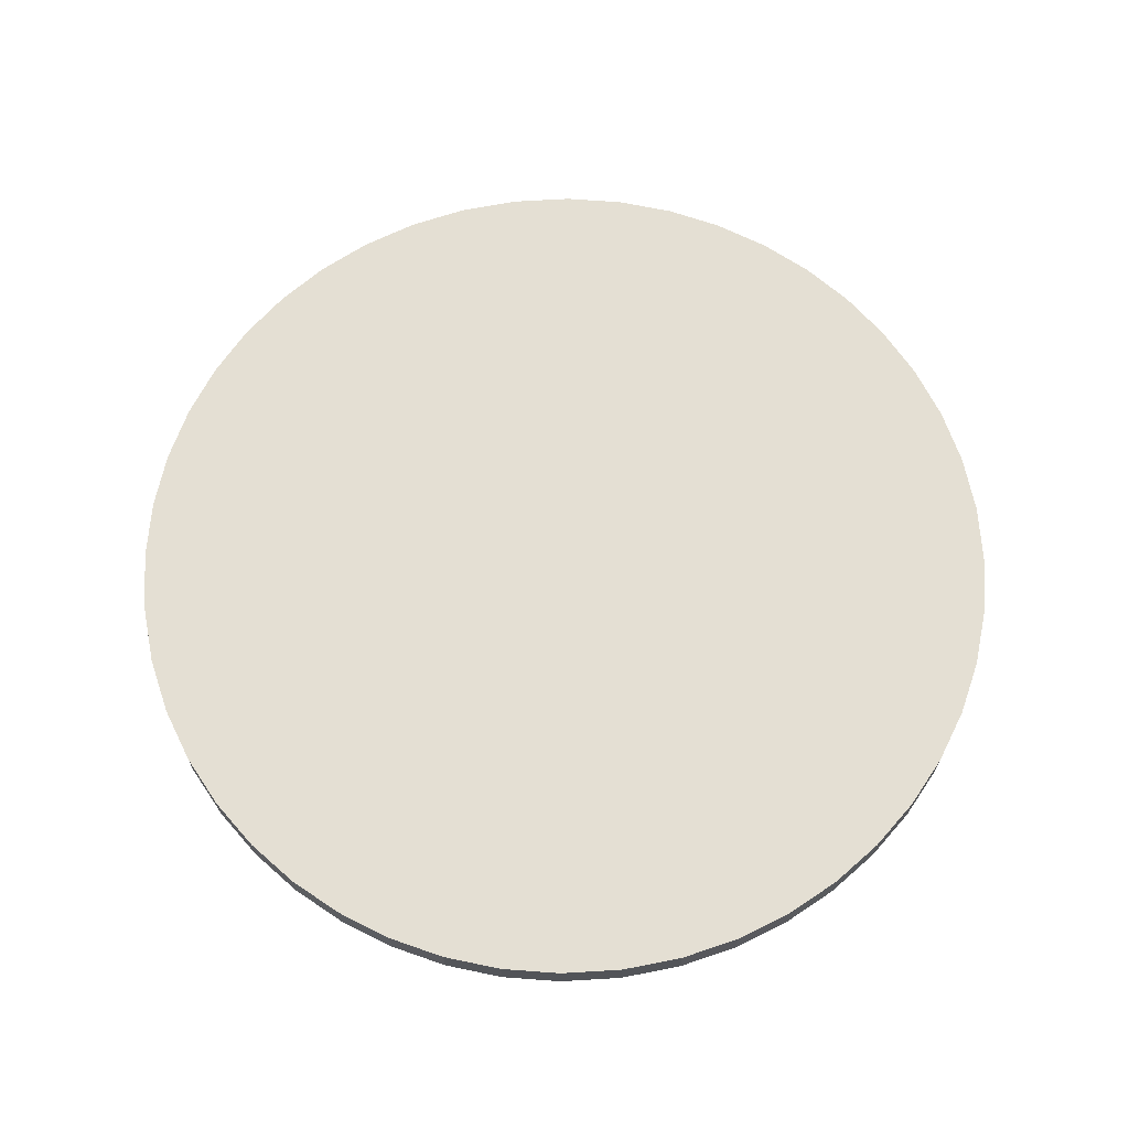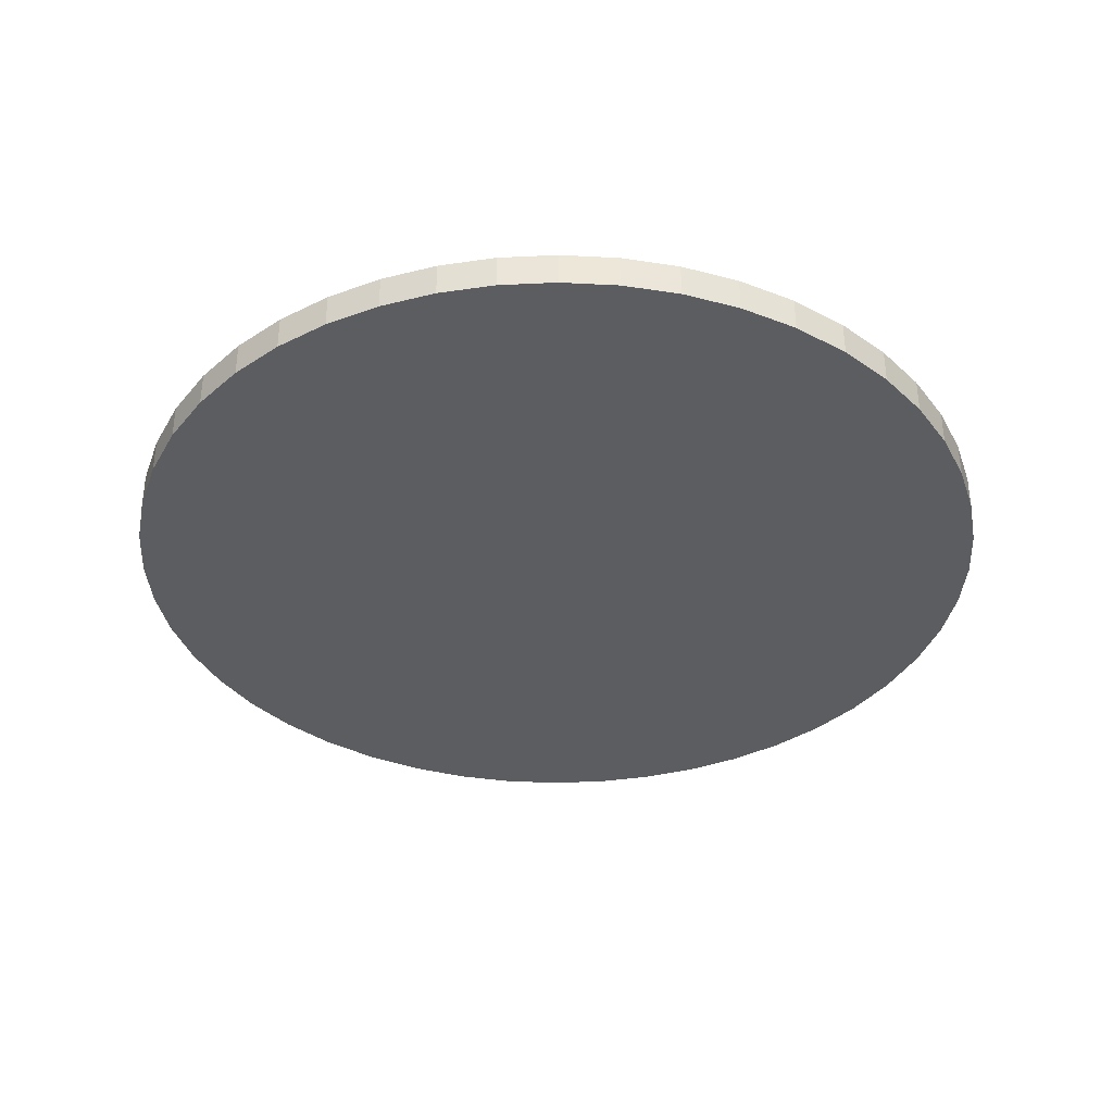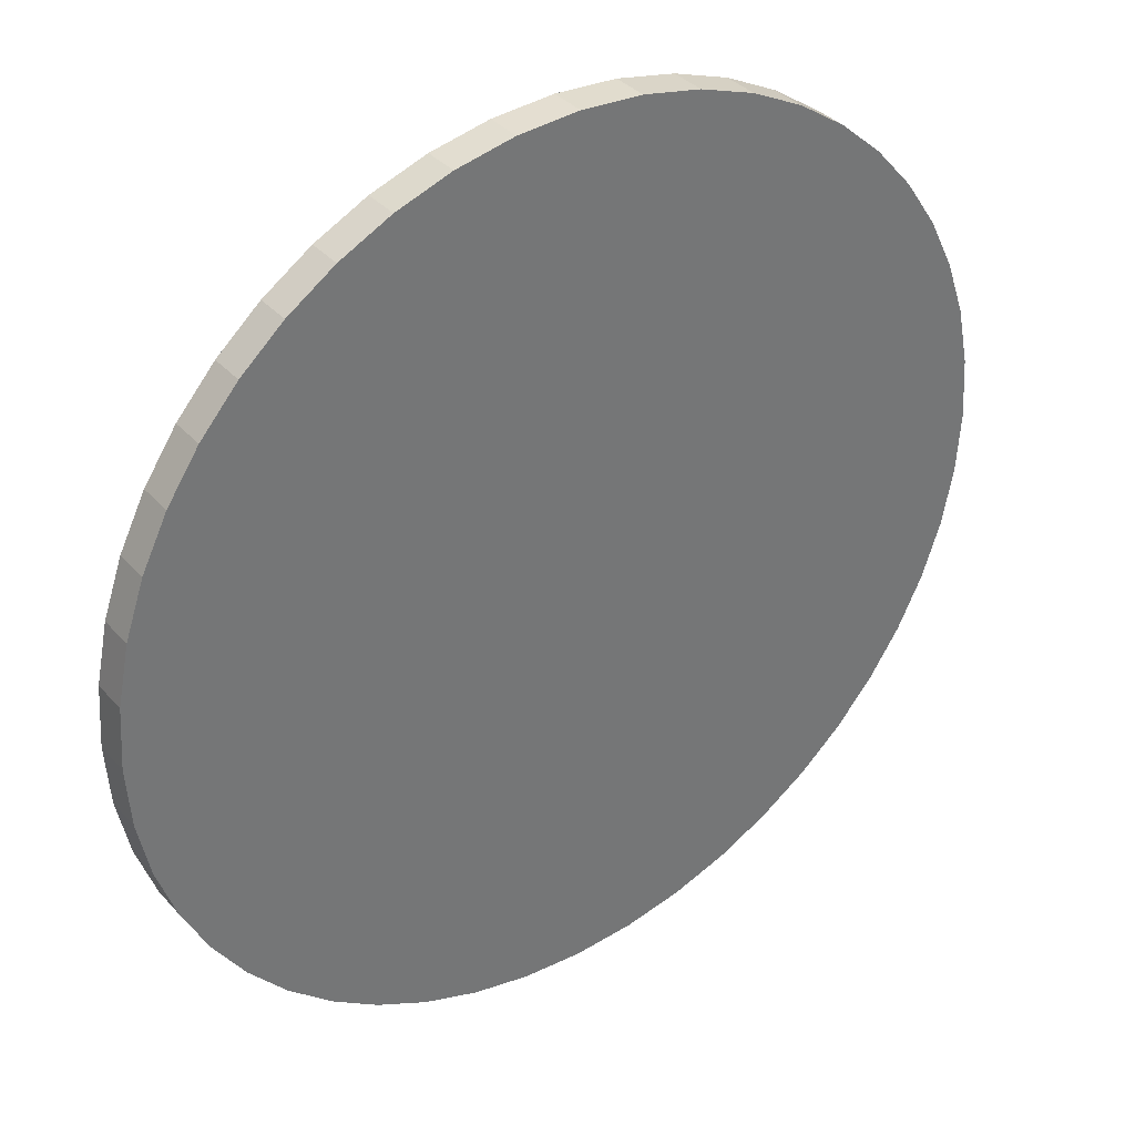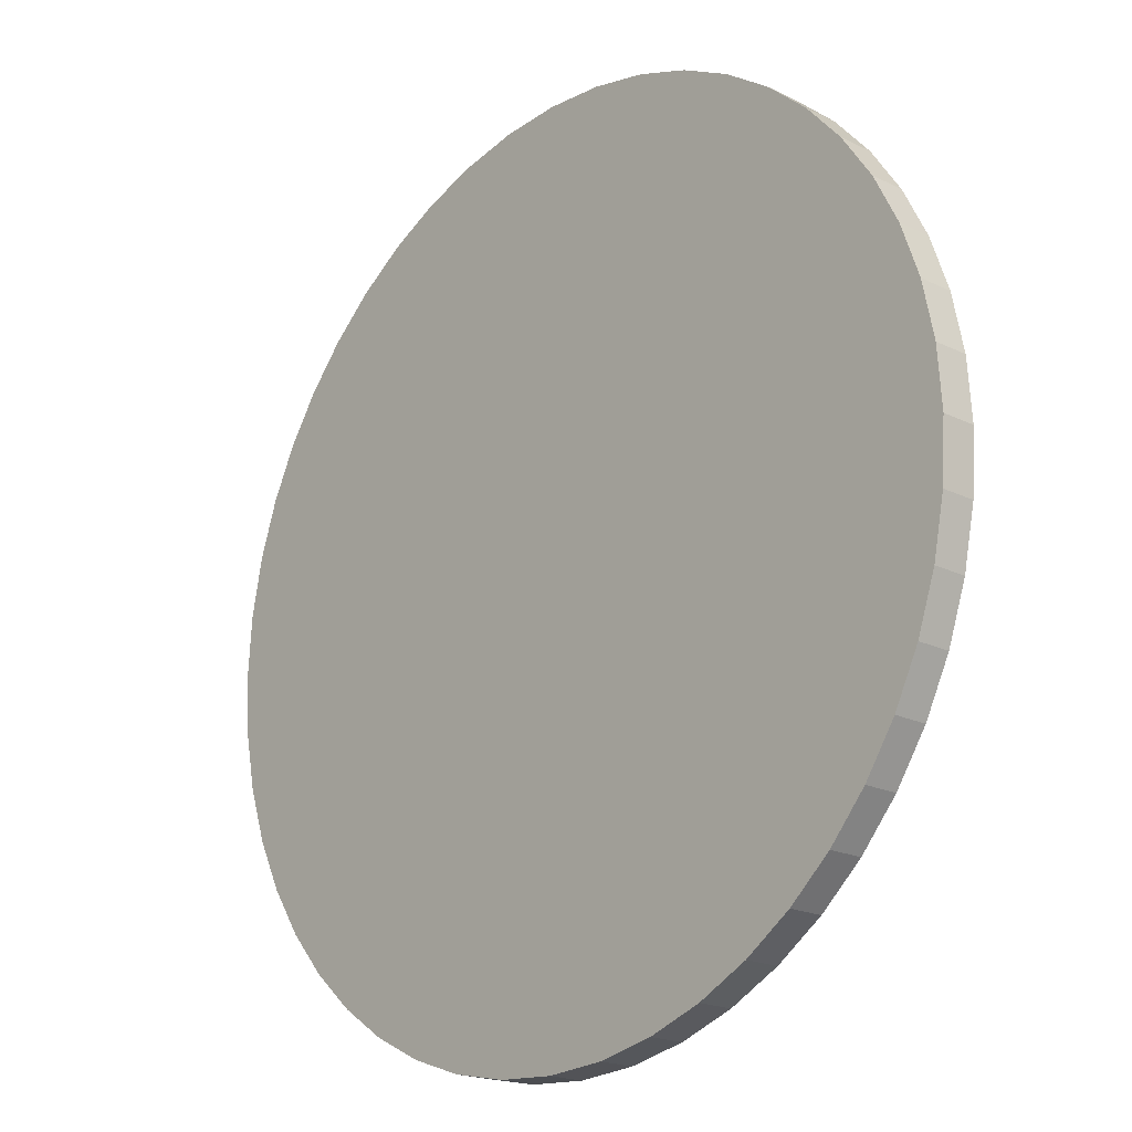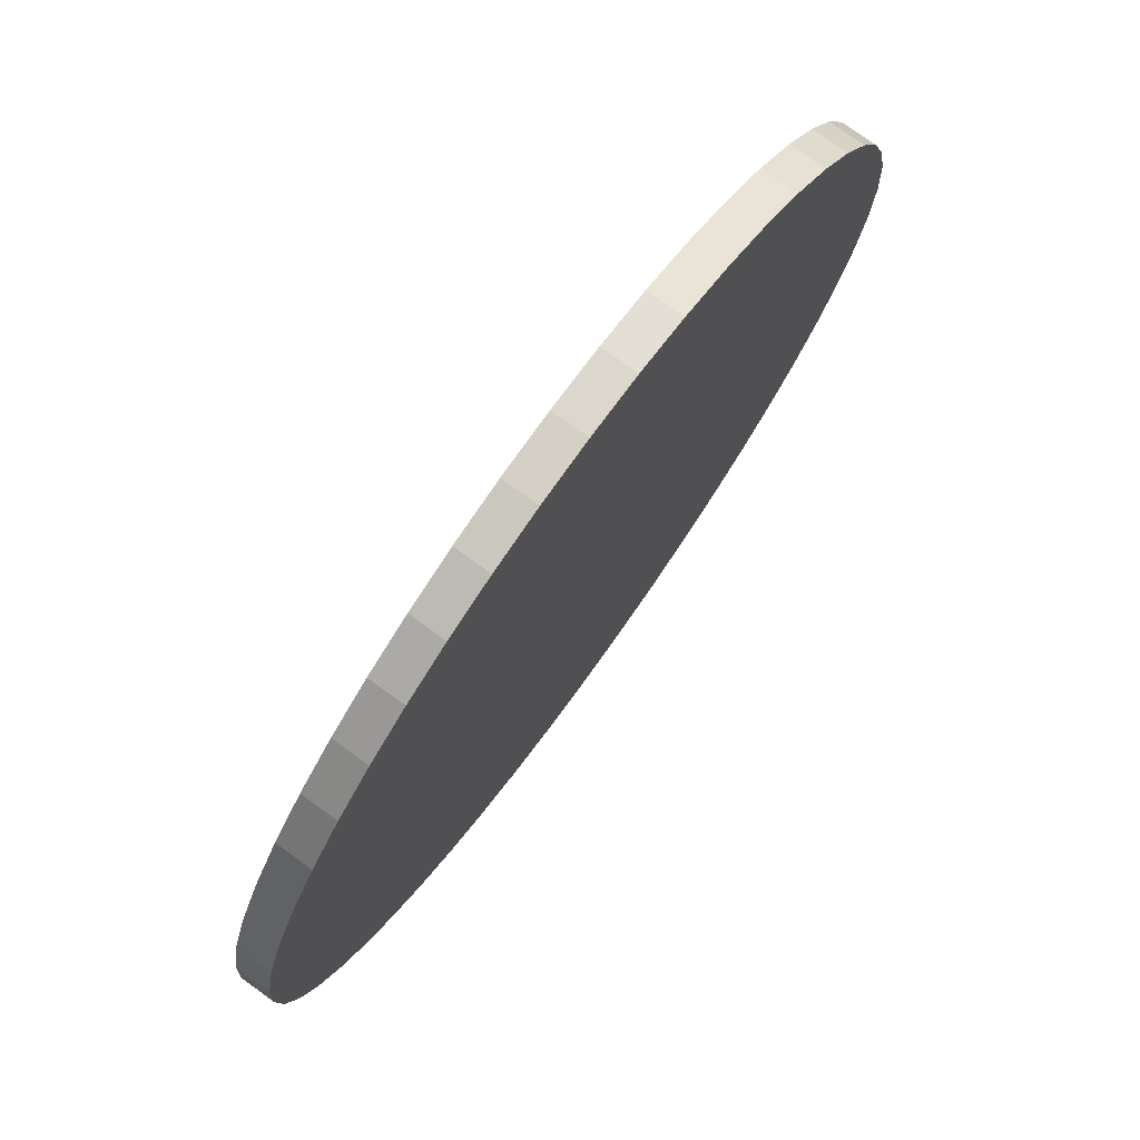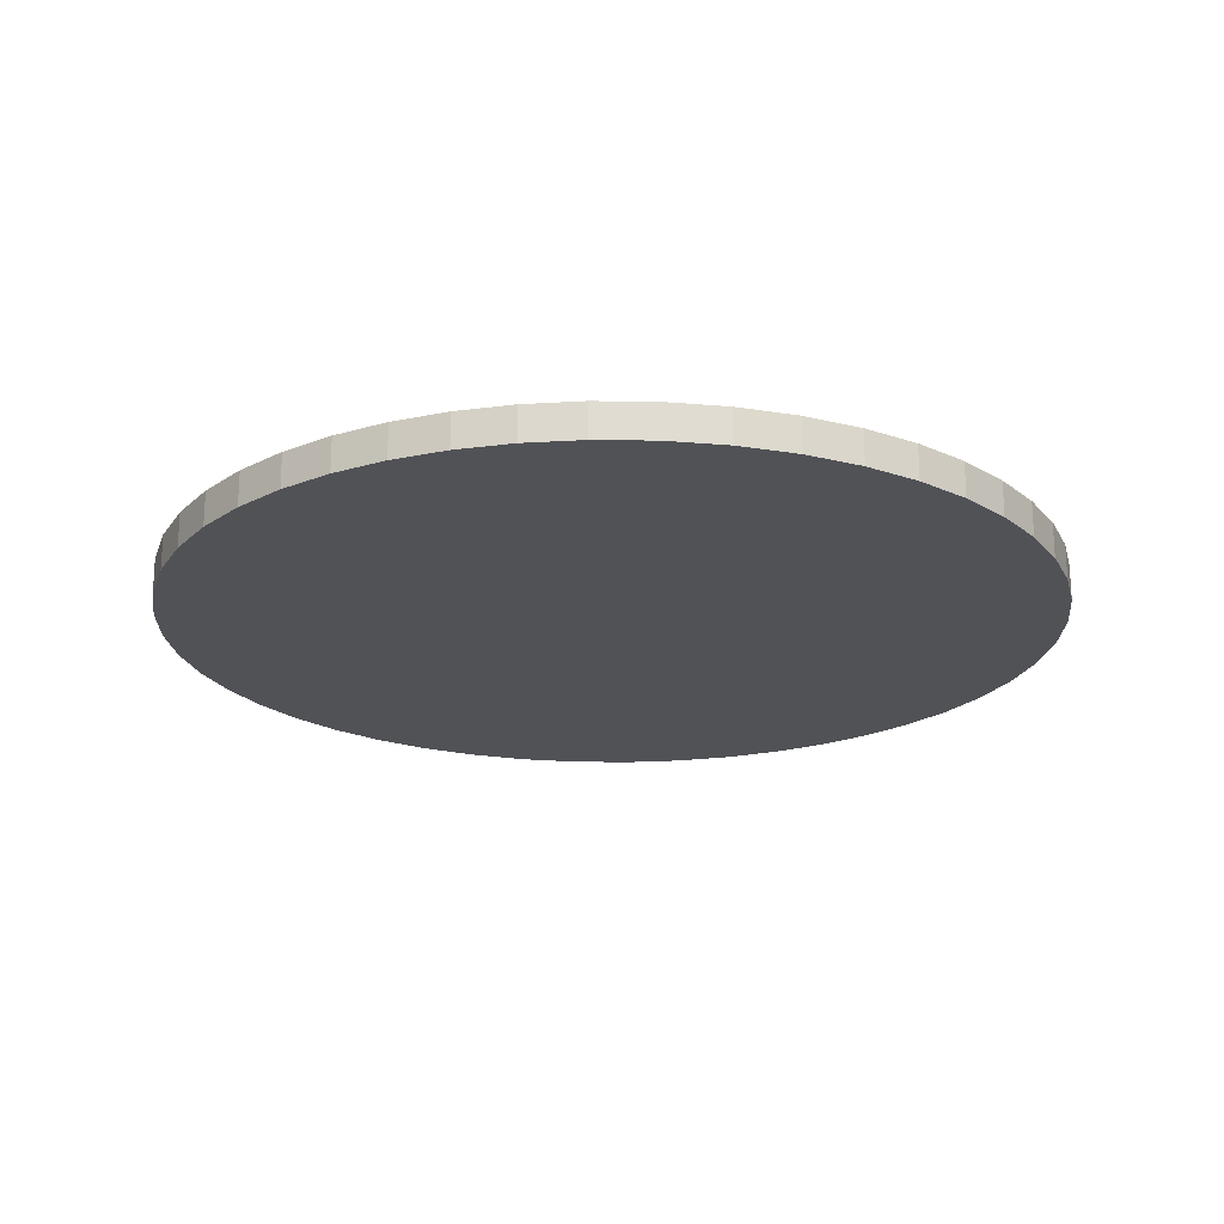
<metadata>
{"format":"obj","ext":"obj","renderer":"f3d","projection":"perspective","resolution":1024,"background":"white","views":[{"elev":66.8,"azim":-97.3,"up":"+Y"},{"elev":-36.7,"azim":59.5,"up":"+Y"},{"elev":35.7,"azim":-35.7,"up":"+Z"},{"elev":-19.8,"azim":47.9,"up":"+Z"},{"elev":76.5,"azim":-54.1,"up":"+Z"},{"elev":-20.6,"azim":-12.9,"up":"+Y"}]}
</metadata>
<code>
o Curve.014_Curve.793
v -0.5001 -0.01969 0
v -0.4956 -0.01969 -0.06782
v -0.4823 -0.01969 -0.1329
v -0.4608 -0.01969 -0.1946
v -0.4318 -0.01969 -0.2523
v -0.3959 -0.01969 -0.3055
v -0.3536 -0.01969 -0.3535
v -0.3056 -0.01969 -0.3958
v -0.2524 -0.01969 -0.4317
v -0.1946 -0.01969 -0.4607
v -0.1329 -0.01969 -0.4822
v -0.06784 -0.01969 -0.4955
v 0 -0.01969 -0.5
v 0.06784 -0.01969 -0.4955
v 0.1329 -0.01969 -0.4822
v 0.1946 -0.01969 -0.4607
v 0.2524 -0.01969 -0.4317
v 0.3056 -0.01969 -0.3958
v 0.3536 -0.01969 -0.3535
v 0.3959 -0.01969 -0.3055
v 0.4318 -0.01969 -0.2523
v 0.4608 -0.01969 -0.1946
v 0.4823 -0.01969 -0.1329
v 0.4956 -0.01969 -0.06782
v 0.5001 -0.01969 0
v 0.4956 -0.01969 0.06782
v 0.4823 -0.01969 0.1329
v 0.4608 -0.01969 0.1946
v 0.4318 -0.01969 0.2523
v 0.3959 -0.01969 0.3055
v 0.3536 -0.01969 0.3535
v 0.3056 -0.01969 0.3958
v 0.2524 -0.01969 0.4317
v 0.1946 -0.01969 0.4607
v 0.1329 -0.01969 0.4822
v 0.06784 -0.01969 0.4955
v 0 -0.01969 0.5
v -0.06784 -0.01969 0.4955
v -0.1329 -0.01969 0.4822
v -0.1946 -0.01969 0.4607
v -0.2524 -0.01969 0.4317
v -0.3056 -0.01969 0.3958
v -0.3536 -0.01969 0.3535
v -0.3959 -0.01969 0.3055
v -0.4318 -0.01969 0.2523
v -0.4608 -0.01969 0.1946
v -0.4823 -0.01969 0.1329
v -0.4956 -0.01969 0.06782
v -0.06784 0.01969 -0.4955
v 0 0.01969 -0.5
v 0.06784 0.01969 -0.4955
v -0.1329 0.01969 -0.4822
v 0.1329 0.01969 -0.4822
v -0.1946 0.01969 -0.4607
v 0.1946 0.01969 -0.4607
v -0.2524 0.01969 -0.4317
v 0.2524 0.01969 -0.4317
v -0.3056 0.01969 -0.3958
v 0.3056 0.01969 -0.3958
v -0.3536 0.01969 -0.3535
v 0.3536 0.01969 -0.3535
v -0.3959 0.01969 -0.3055
v 0.3959 0.01969 -0.3055
v -0.4318 0.01969 -0.2523
v 0.4318 0.01969 -0.2523
v -0.4608 0.01969 -0.1946
v 0.4608 0.01969 -0.1946
v -0.4823 0.01969 -0.1329
v 0.4823 0.01969 -0.1329
v -0.4956 0.01969 -0.06782
v 0.4956 0.01969 -0.06782
v -0.5001 0.01969 0
v 0.5001 0.01969 0
v -0.4956 0.01969 0.06782
v 0.4956 0.01969 0.06782
v -0.4823 0.01969 0.1329
v 0.4823 0.01969 0.1329
v -0.4608 0.01969 0.1946
v 0.4608 0.01969 0.1946
v -0.4318 0.01969 0.2523
v 0.4318 0.01969 0.2523
v -0.3959 0.01969 0.3055
v 0.3959 0.01969 0.3055
v -0.3536 0.01969 0.3535
v 0.3536 0.01969 0.3535
v -0.3056 0.01969 0.3958
v 0.3056 0.01969 0.3958
v -0.2524 0.01969 0.4317
v 0.2524 0.01969 0.4317
v -0.1946 0.01969 0.4607
v 0.1946 0.01969 0.4607
v -0.1329 0.01969 0.4822
v 0.1329 0.01969 0.4822
v -0.06784 0.01969 0.4955
v 0.06784 0.01969 0.4955
v 0 0.01969 0.5
f 1 7 43
f 85 60 84
f 37 94 38
f 9 54 10
f 29 83 30
f 2 68 3
f 36 96 37
f 16 57 17
f 43 82 44
f 23 71 24
f 8 56 9
f 30 85 31
f 1 70 2
f 17 59 18
f 42 84 43
f 24 73 25
f 7 58 8
f 31 87 32
f 48 72 1
f 18 61 19
f 41 86 42
f 25 75 26
f 6 60 7
f 32 89 33
f 47 74 48
f 19 63 20
f 40 88 41
f 12 50 13
f 26 77 27
f 5 62 6
f 33 91 34
f 13 51 14
f 46 76 47
f 20 65 21
f 39 90 40
f 11 49 12
f 27 79 28
f 4 64 5
f 34 93 35
f 14 53 15
f 45 78 46
f 21 67 22
f 38 92 39
f 10 52 11
f 28 81 29
f 3 66 4
f 35 95 36
f 15 55 16
f 44 80 45
f 22 69 23
f 13 14 17
f 14 15 16
f 17 14 16
f 17 18 13
f 18 19 13
f 19 20 25
f 20 21 25
f 21 22 24
f 22 23 24
f 24 25 21
f 25 26 29
f 26 27 28
f 29 26 28
f 29 30 25
f 30 31 25
f 31 32 37
f 32 33 37
f 33 34 36
f 34 35 36
f 36 37 33
f 37 38 41
f 38 39 40
f 41 38 40
f 41 42 37
f 42 43 37
f 43 44 1
f 44 45 1
f 45 46 48
f 46 47 48
f 48 1 45
f 1 2 5
f 2 3 4
f 5 2 4
f 5 6 1
f 6 7 1
f 7 8 13
f 8 9 13
f 9 10 12
f 10 11 12
f 12 13 9
f 13 19 7
f 37 43 31
f 19 25 31
f 19 43 7
f 43 19 31
f 53 51 55
f 51 50 57
f 50 49 56
f 49 52 54
f 56 49 54
f 56 58 50
f 58 60 50
f 60 62 72
f 62 64 72
f 64 66 70
f 66 68 70
f 70 72 64
f 72 74 80
f 74 76 78
f 80 74 78
f 80 82 72
f 82 84 72
f 84 86 96
f 86 88 96
f 88 90 94
f 90 92 94
f 94 96 88
f 96 95 89
f 95 93 91
f 89 95 91
f 89 87 96
f 87 85 96
f 85 83 73
f 83 81 73
f 81 79 75
f 79 77 75
f 75 73 81
f 73 71 65
f 71 69 67
f 65 71 67
f 65 63 73
f 63 61 73
f 61 59 50
f 59 57 50
f 57 55 51
f 60 72 84
f 85 73 61
f 50 60 61
f 85 84 96
f 85 61 60
f 37 96 94
f 9 56 54
f 29 81 83
f 2 70 68
f 36 95 96
f 16 55 57
f 43 84 82
f 23 69 71
f 8 58 56
f 30 83 85
f 1 72 70
f 17 57 59
f 42 86 84
f 24 71 73
f 7 60 58
f 31 85 87
f 48 74 72
f 18 59 61
f 41 88 86
f 25 73 75
f 6 62 60
f 32 87 89
f 47 76 74
f 19 61 63
f 40 90 88
f 12 49 50
f 26 75 77
f 5 64 62
f 33 89 91
f 13 50 51
f 46 78 76
f 20 63 65
f 39 92 90
f 11 52 49
f 27 77 79
f 4 66 64
f 34 91 93
f 14 51 53
f 45 80 78
f 21 65 67
f 38 94 92
f 10 54 52
f 28 79 81
f 3 68 66
f 35 93 95
f 15 53 55
f 44 82 80
f 22 67 69

</code>
